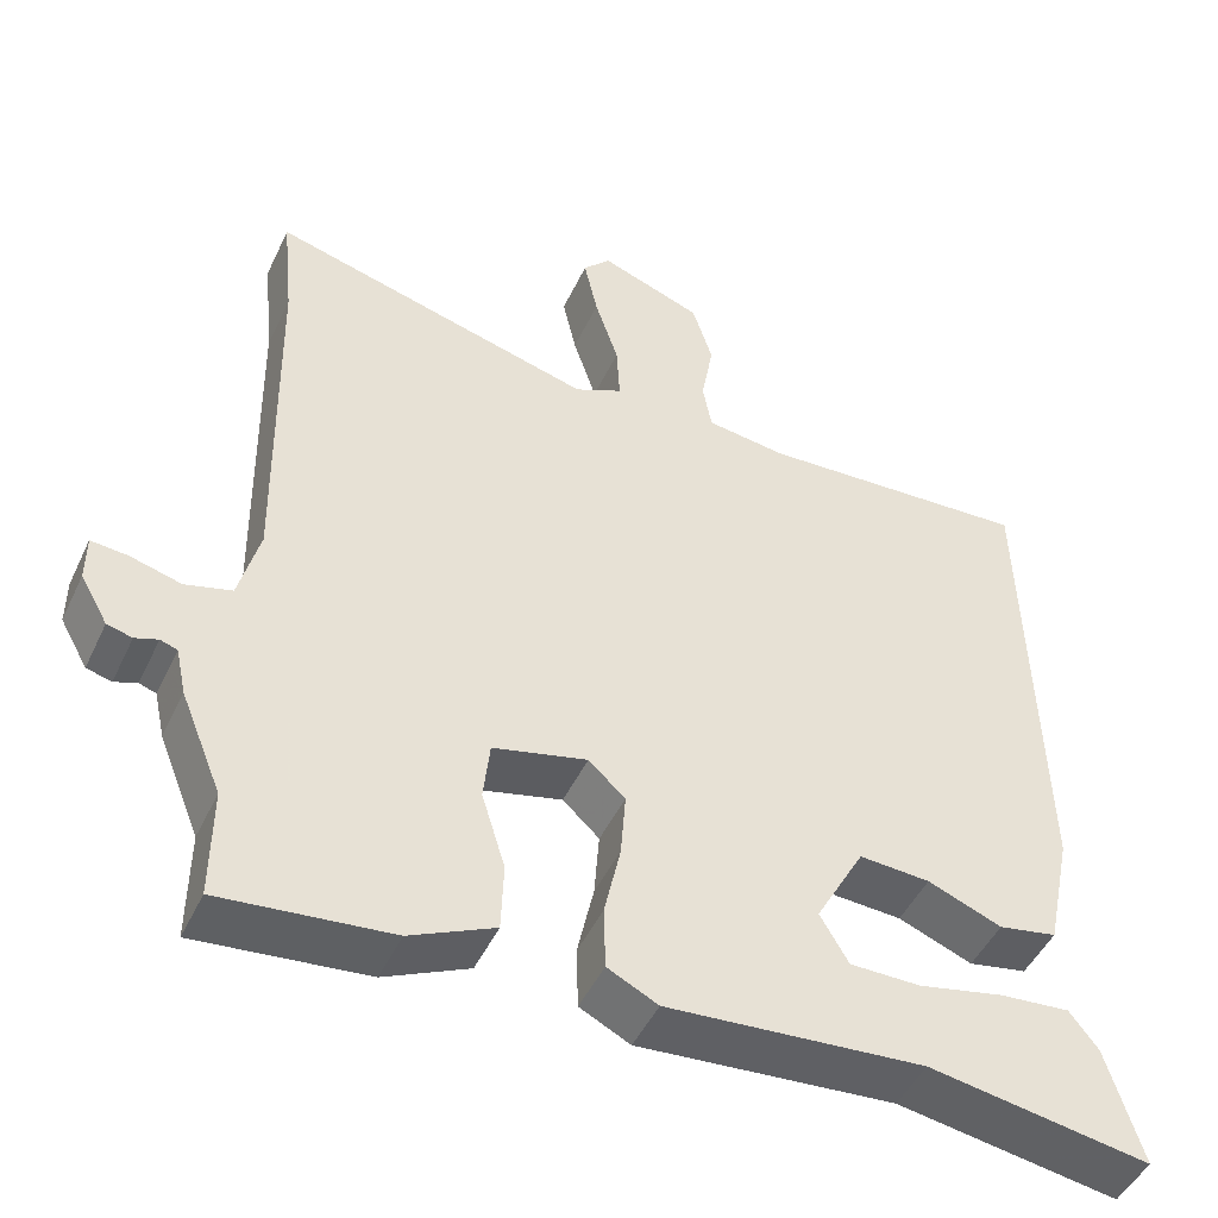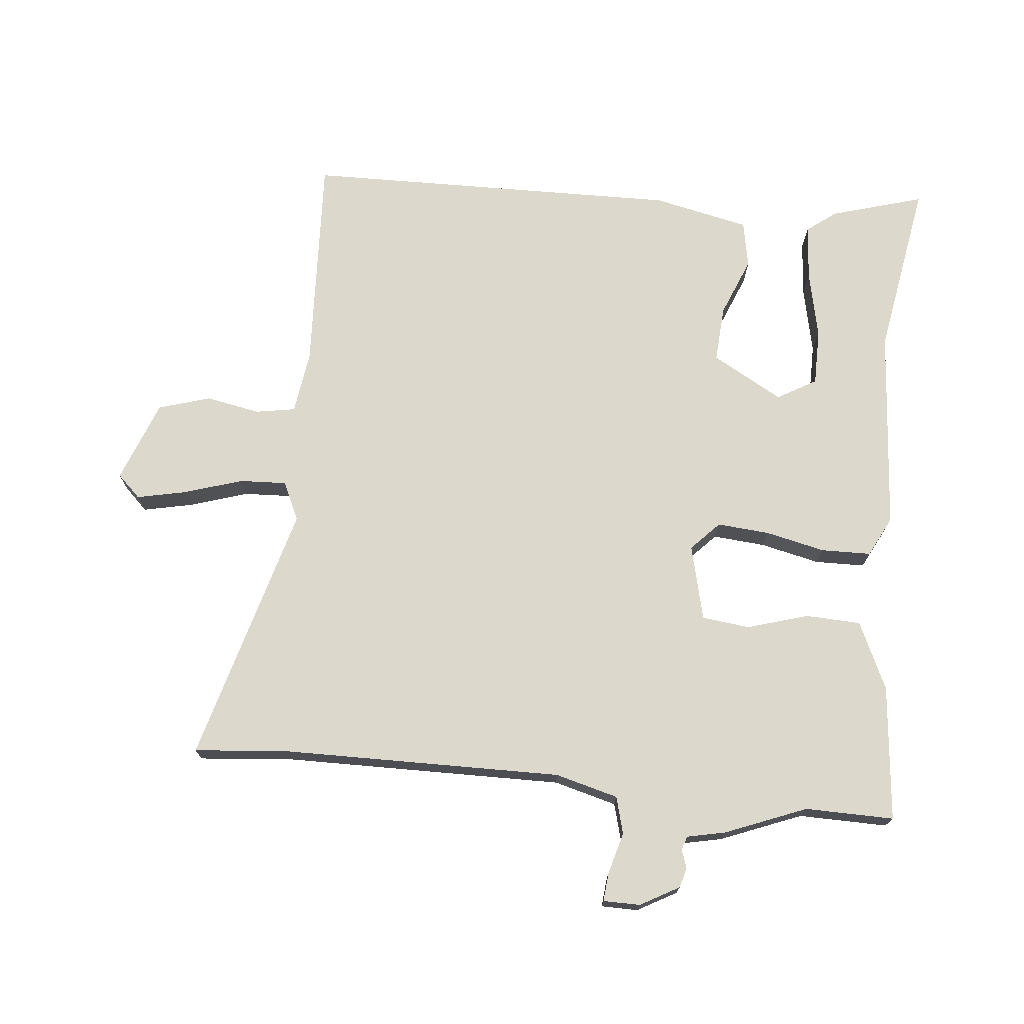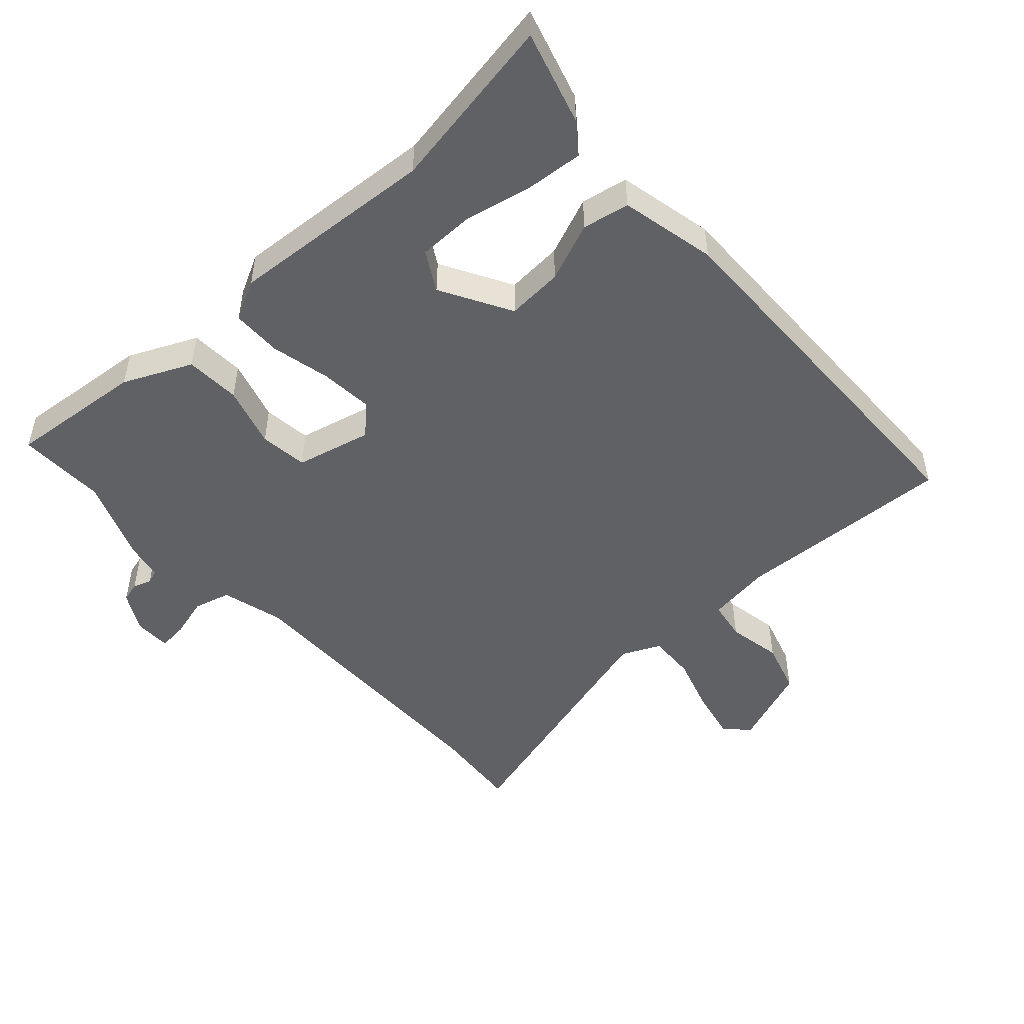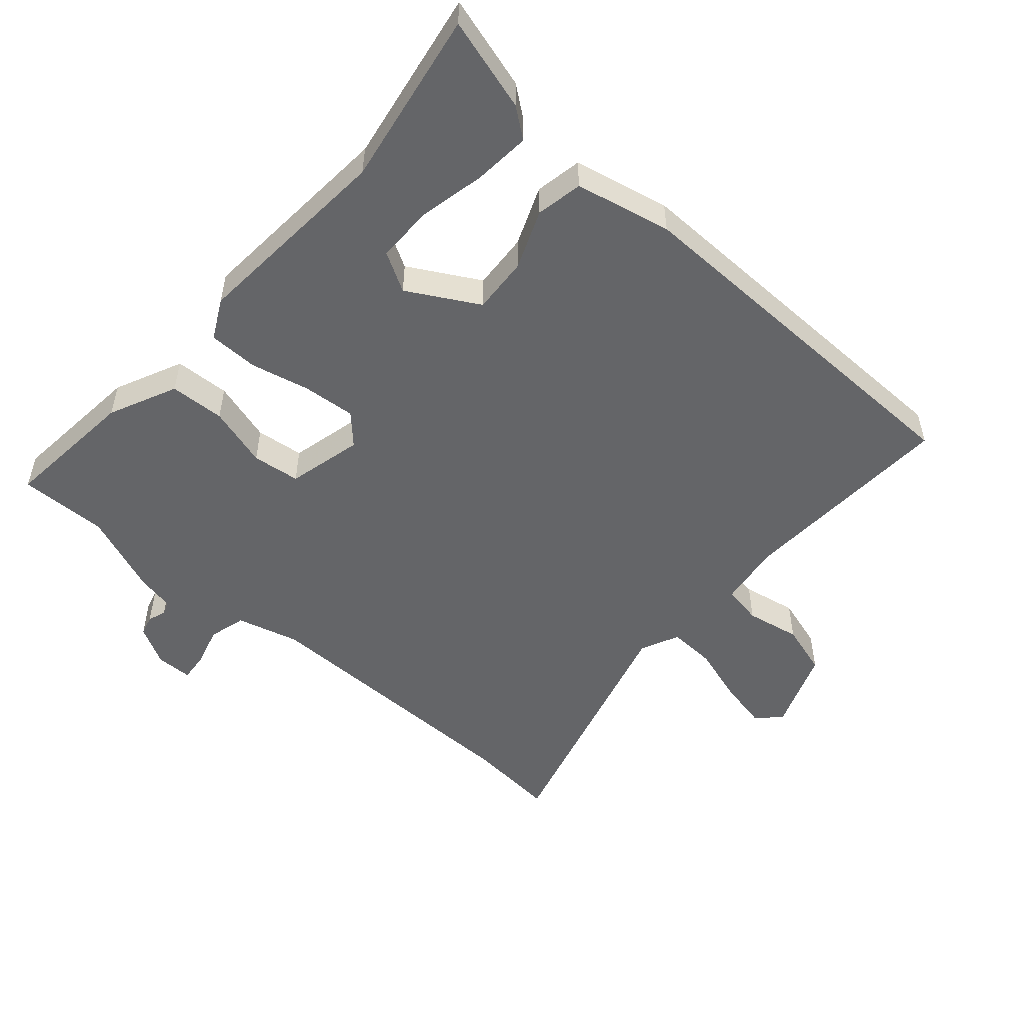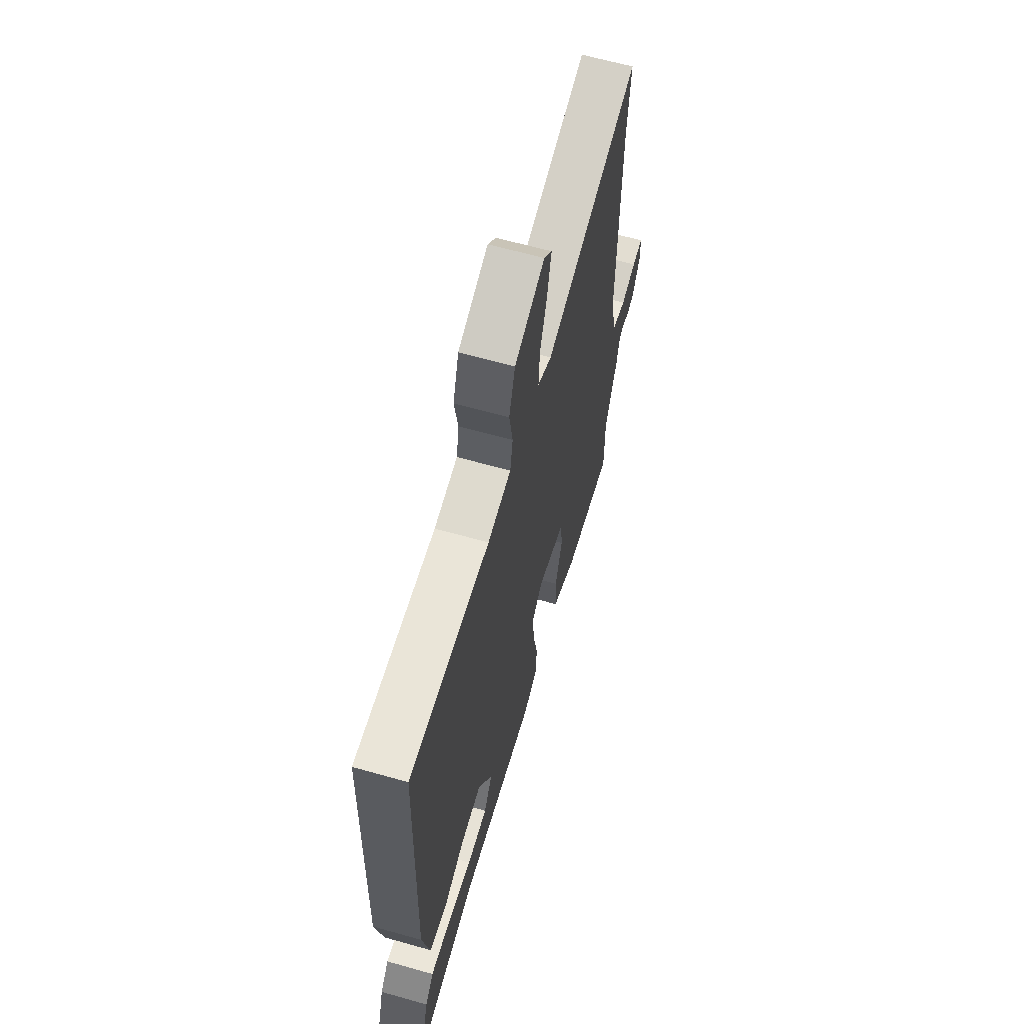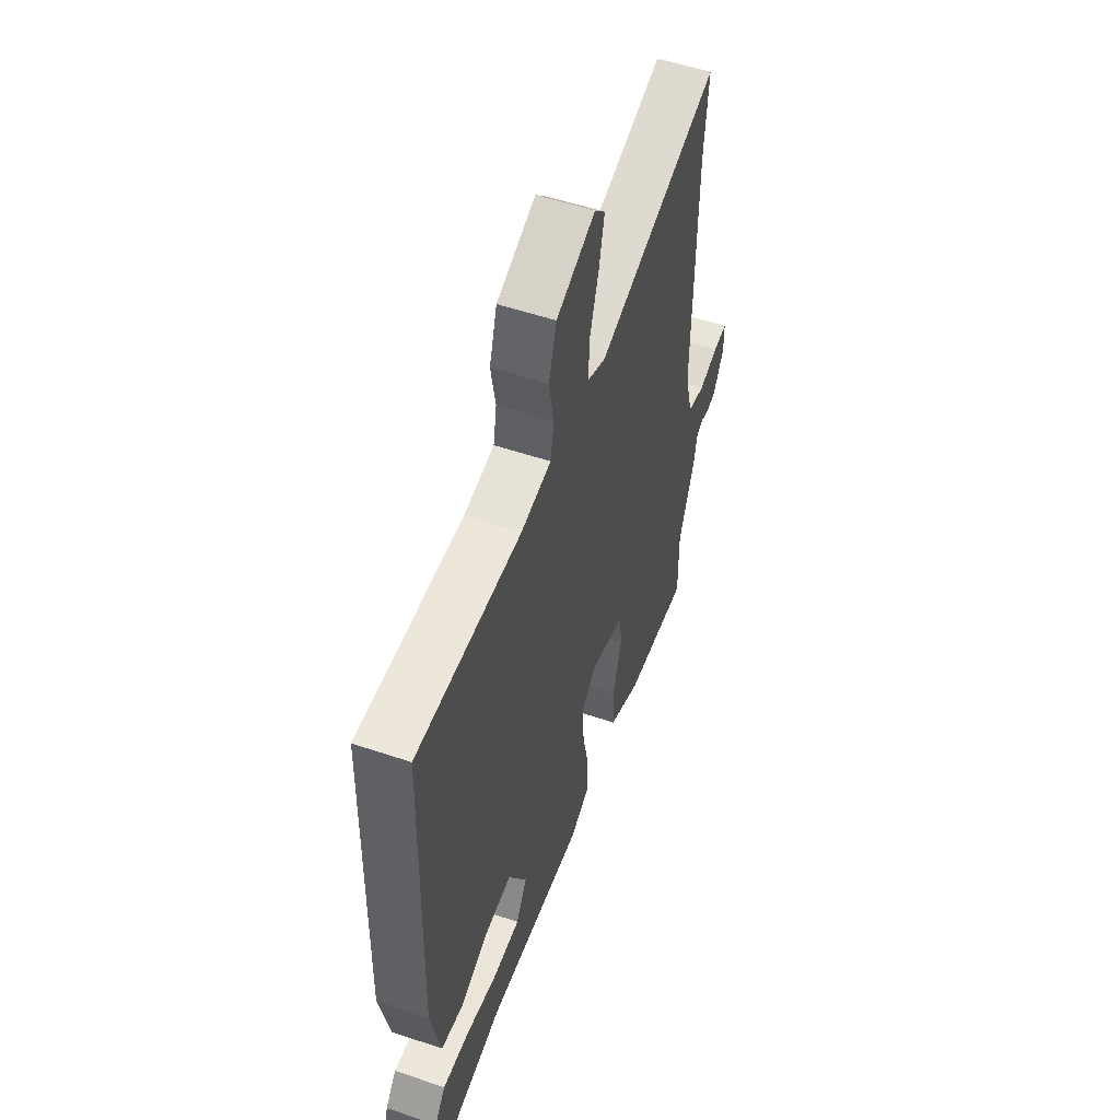
<metadata>
{"format":"obj","ext":"obj","renderer":"f3d","projection":"perspective","resolution":1024,"background":"white","views":[{"elev":-47.6,"azim":155.5,"up":"+Z"},{"elev":72.7,"azim":96.1,"up":"+Y"},{"elev":-49.2,"azim":-137.2,"up":"+Y"},{"elev":-51.6,"azim":-130.8,"up":"+Y"},{"elev":63.2,"azim":-74.0,"up":"+Z"},{"elev":54.3,"azim":-70.3,"up":"+Z"}]}
</metadata>
<code>
v -0.31 0.07 -0.469
v -0.581 0.07 -0.513
v -0.538 0.07 -0.37
v -0.503 0.07 -0.325
v -0.416 0.07 -0.333
v -0.312 0.07 -0.356
v -0.225 0.07 -0.356
v -0.19 0.07 -0.296
v -0.25 0.07 -0.187
v -0.337 0.07 -0.192
v -0.428 0.07 -0.228
v -0.5 0.07 -0.214
v -0.531 0.07 -0.066
v -0.517 0.07 0.517
v -0.18 0.07 0.498
v -0.082 0.07 0.511
v -0.071 0.07 0.572
v -0.086 0.07 0.656
v -0.061 0.07 0.736
v 0.065 0.07 0.783
v 0.099 0.07 0.747
v 0.082 0.07 0.67
v 0.053 0.07 0.581
v 0.049 0.07 0.508
v 0.108 0.07 0.48
v 0.509 0.07 0.588
v 0.495 0.07 0.449
v 0.487 0.07 0.01
v 0.512 0.07 -0.087
v 0.569 0.07 -0.103
v 0.632 0.07 -0.086
v 0.677 0.07 -0.082
v 0.677 0.07 -0.139
v 0.643 0.07 -0.199
v 0.612 0.07 -0.207
v 0.584 0.07 -0.197
v 0.563 0.07 -0.204
v 0.55 0.07 -0.263
v 0.499 0.07 -0.388
v 0.5 0.07 -0.525
v 0.291 0.07 -0.503
v 0.187 0.07 -0.454
v 0.184 0.07 -0.369
v 0.213 0.07 -0.275
v 0.205 0.07 -0.201
v 0.089 0.07 -0.172
v 0.044 0.07 -0.214
v 0.05 0.07 -0.295
v 0.07 0.07 -0.387
v 0.068 0.07 -0.464
v 0.006 0.07 -0.495
v -0.31 0 -0.469
v -0.581 0 -0.513
v -0.538 0 -0.37
v -0.503 0 -0.325
v -0.416 0 -0.333
v -0.312 0 -0.356
v -0.225 0 -0.356
v -0.19 0 -0.296
v -0.25 0 -0.187
v -0.337 0 -0.192
v -0.428 0 -0.228
v -0.5 0 -0.214
v -0.531 0 -0.066
v -0.517 0 0.517
v -0.18 0 0.498
v -0.082 0 0.511
v -0.071 0 0.572
v -0.086 0 0.656
v -0.061 0 0.736
v 0.065 0 0.783
v 0.099 0 0.747
v 0.082 0 0.67
v 0.053 0 0.581
v 0.049 0 0.508
v 0.108 0 0.48
v 0.509 0 0.588
v 0.495 0 0.449
v 0.487 0 0.01
v 0.512 0 -0.087
v 0.569 0 -0.103
v 0.632 0 -0.086
v 0.677 0 -0.082
v 0.677 0 -0.139
v 0.643 0 -0.199
v 0.612 0 -0.207
v 0.584 0 -0.197
v 0.563 0 -0.204
v 0.55 0 -0.263
v 0.499 0 -0.388
v 0.5 0 -0.525
v 0.291 0 -0.503
v 0.187 0 -0.454
v 0.184 0 -0.369
v 0.213 0 -0.275
v 0.205 0 -0.201
v 0.089 0 -0.172
v 0.044 0 -0.214
v 0.05 0 -0.295
v 0.07 0 -0.387
v 0.068 0 -0.464
v 0.006 0 -0.495
f 50 51 1
f 49 50 1
f 48 49 1
f 47 48 1
f 46 47 1
f 42 43 44
f 41 42 44
f 40 41 44
f 39 40 44
f 39 44 45
f 38 39 45
f 37 38 45
f 36 37 45 46
f 34 35 36
f 33 34 36
f 32 33 36
f 31 32 36
f 30 31 36
f 29 30 36 46
f 25 26 27
f 25 27 28
f 28 29 46
f 25 28 46
f 24 25 46
f 21 22 23
f 20 21 23
f 19 20 23
f 18 19 23
f 17 18 23
f 16 17 23 24
f 13 14 15
f 12 13 15
f 11 12 15
f 10 11 15
f 15 16 24
f 10 15 24
f 9 10 24
f 4 5 6
f 3 4 6
f 2 3 6
f 1 2 6
f 1 6 7
f 46 1 7
f 8 9 24 46
f 7 8 46
f 52 102 101
f 52 101 100
f 52 100 99
f 52 99 98
f 52 98 97
f 95 94 93
f 95 93 92
f 95 92 91
f 95 91 90
f 96 95 90
f 96 90 89
f 96 89 88
f 97 96 88 87
f 87 86 85
f 87 85 84
f 87 84 83
f 87 83 82
f 87 82 81
f 97 87 81 80
f 78 77 76
f 79 78 76
f 97 80 79
f 97 79 76
f 97 76 75
f 74 73 72
f 74 72 71
f 74 71 70
f 74 70 69
f 74 69 68
f 75 74 68 67
f 66 65 64
f 66 64 63
f 66 63 62
f 66 62 61
f 75 67 66
f 75 66 61
f 75 61 60
f 57 56 55
f 57 55 54
f 57 54 53
f 57 53 52
f 58 57 52
f 58 52 97
f 97 75 60 59
f 97 59 58
f 1 52 53 2
f 2 53 54 3
f 3 54 55 4
f 4 55 56 5
f 5 56 57 6
f 6 57 58 7
f 7 58 59 8
f 8 59 60 9
f 9 60 61 10
f 10 61 62 11
f 11 62 63 12
f 12 63 64 13
f 13 64 65 14
f 14 65 66 15
f 15 66 67 16
f 16 67 68 17
f 17 68 69 18
f 18 69 70 19
f 19 70 71 20
f 20 71 72 21
f 21 72 73 22
f 22 73 74 23
f 23 74 75 24
f 24 75 76 25
f 25 76 77 26
f 26 77 78 27
f 27 78 79 28
f 28 79 80 29
f 29 80 81 30
f 30 81 82 31
f 31 82 83 32
f 32 83 84 33
f 33 84 85 34
f 34 85 86 35
f 35 86 87 36
f 36 87 88 37
f 37 88 89 38
f 38 89 90 39
f 39 90 91 40
f 40 91 92 41
f 41 92 93 42
f 42 93 94 43
f 43 94 95 44
f 44 95 96 45
f 45 96 97 46
f 46 97 98 47
f 47 98 99 48
f 48 99 100 49
f 49 100 101 50
f 50 101 102 51
f 51 102 52 1

</code>
